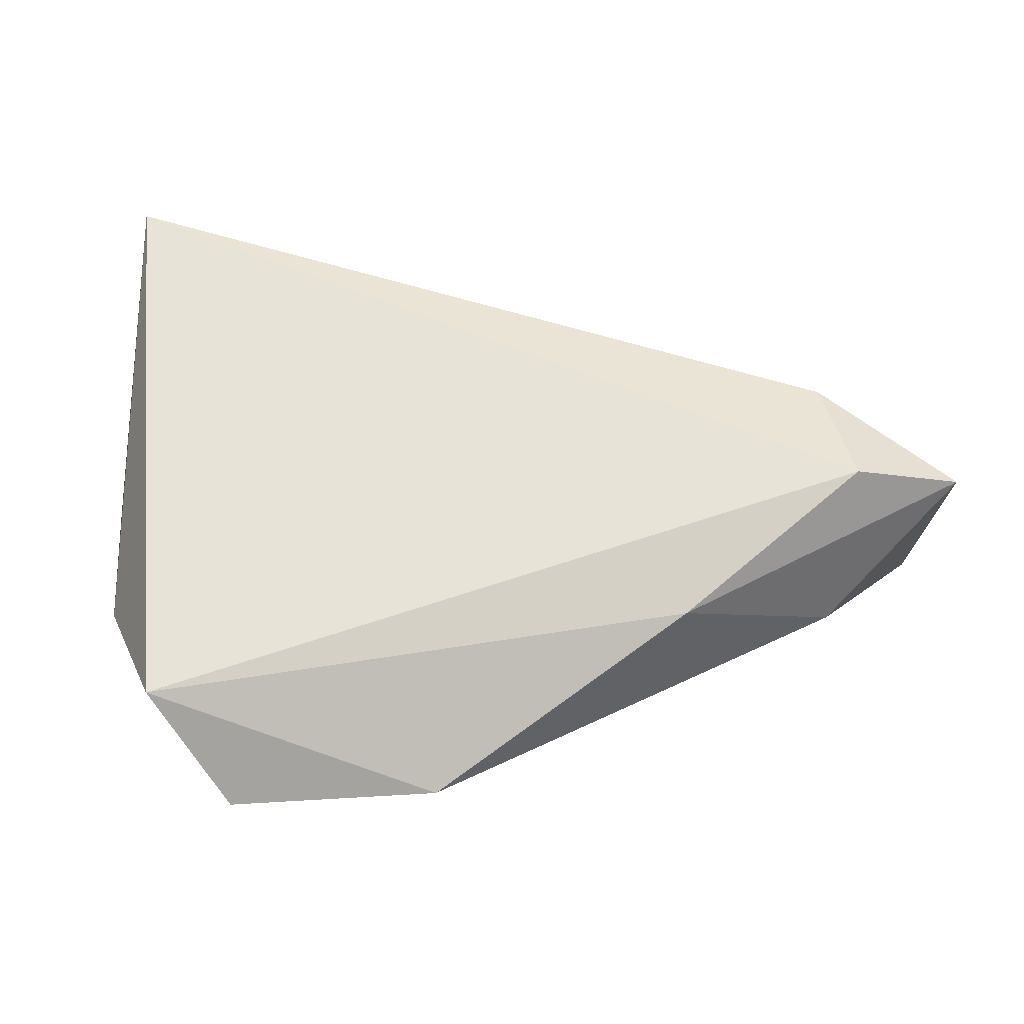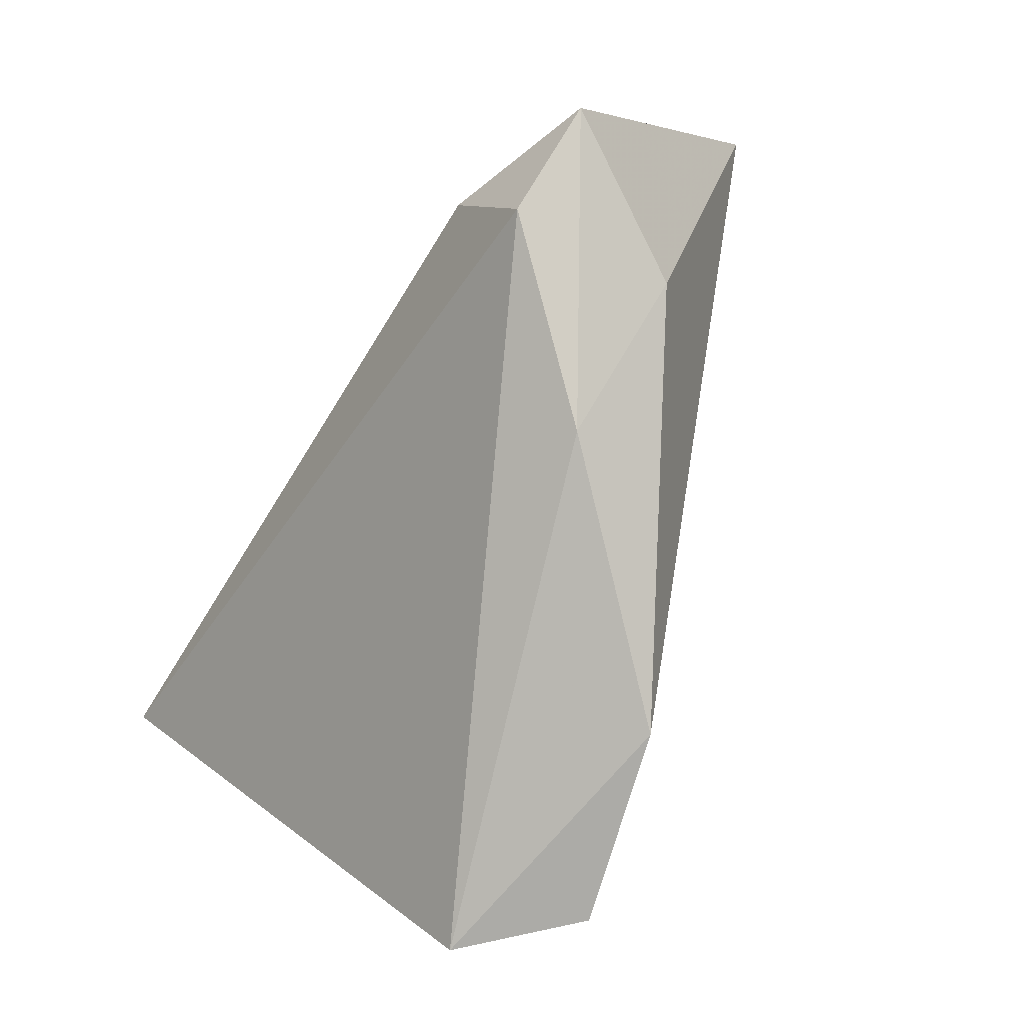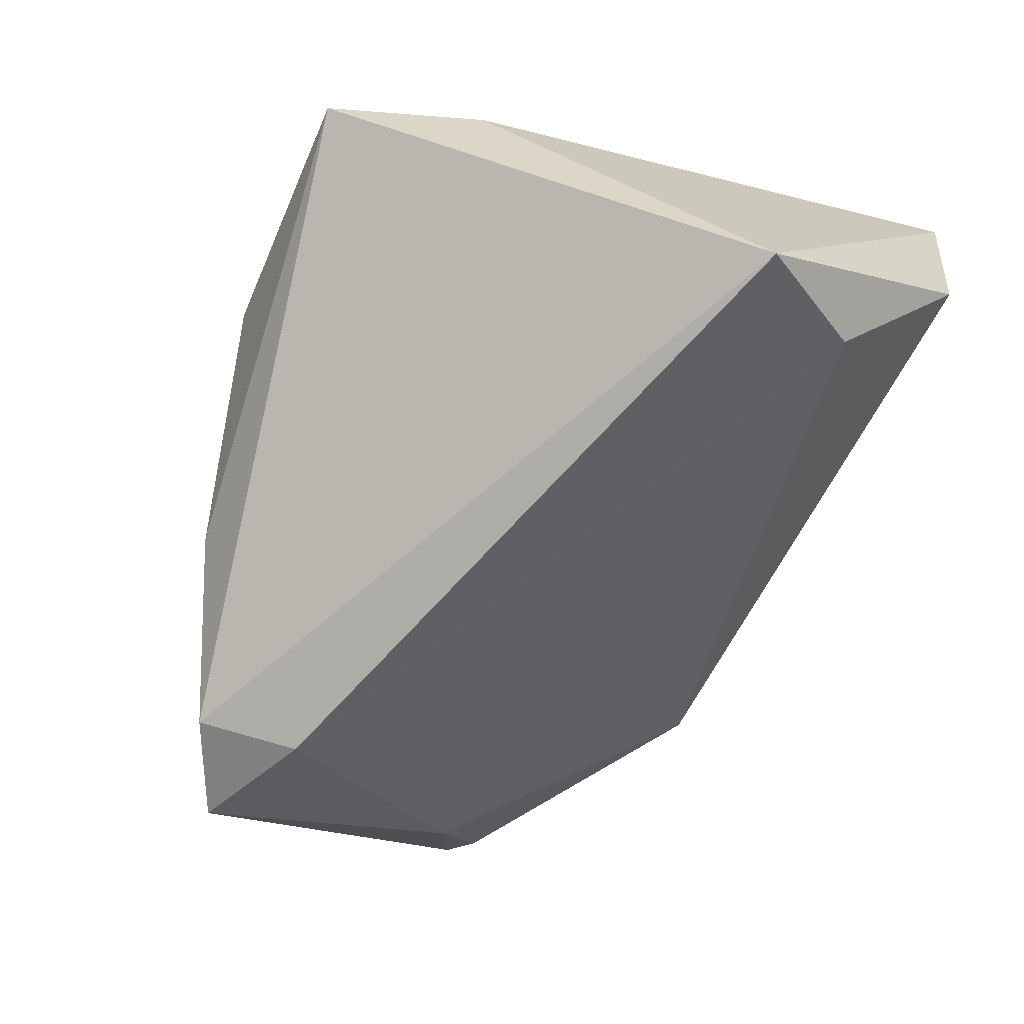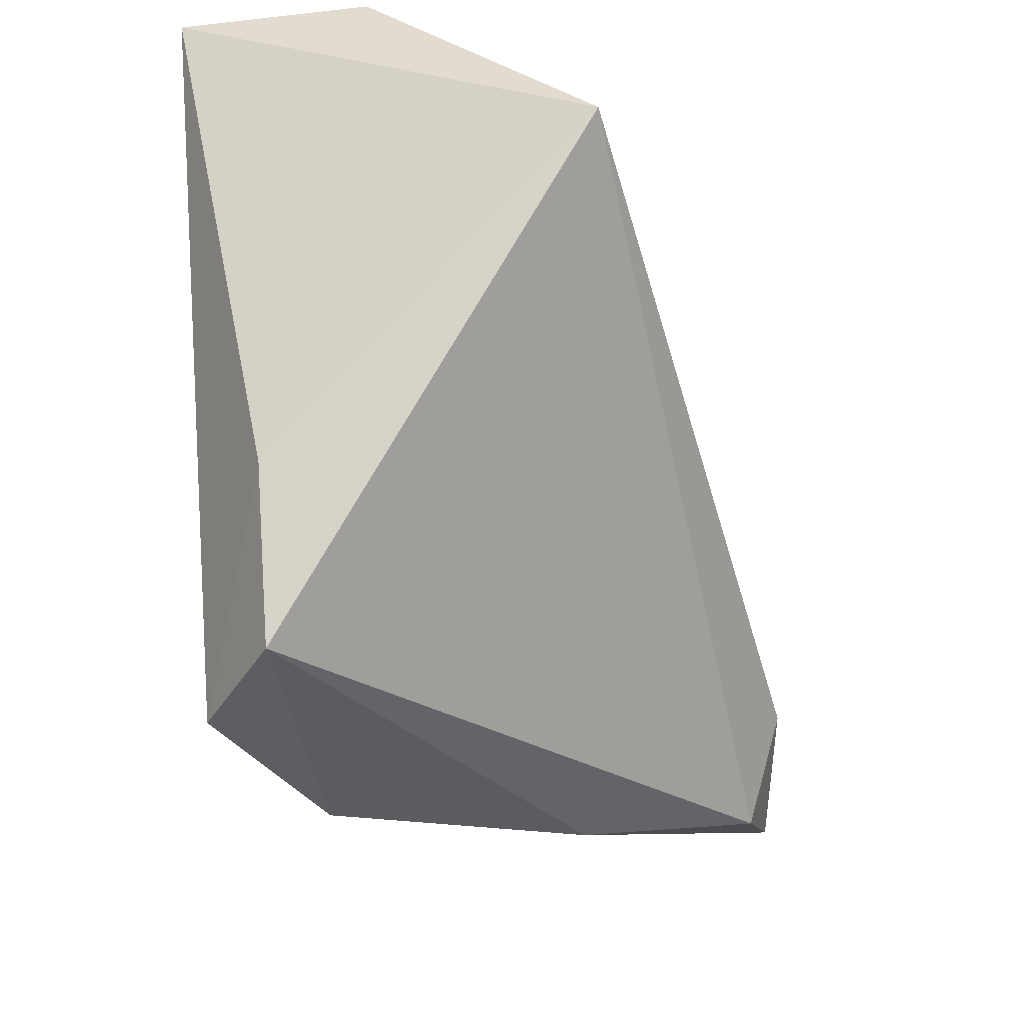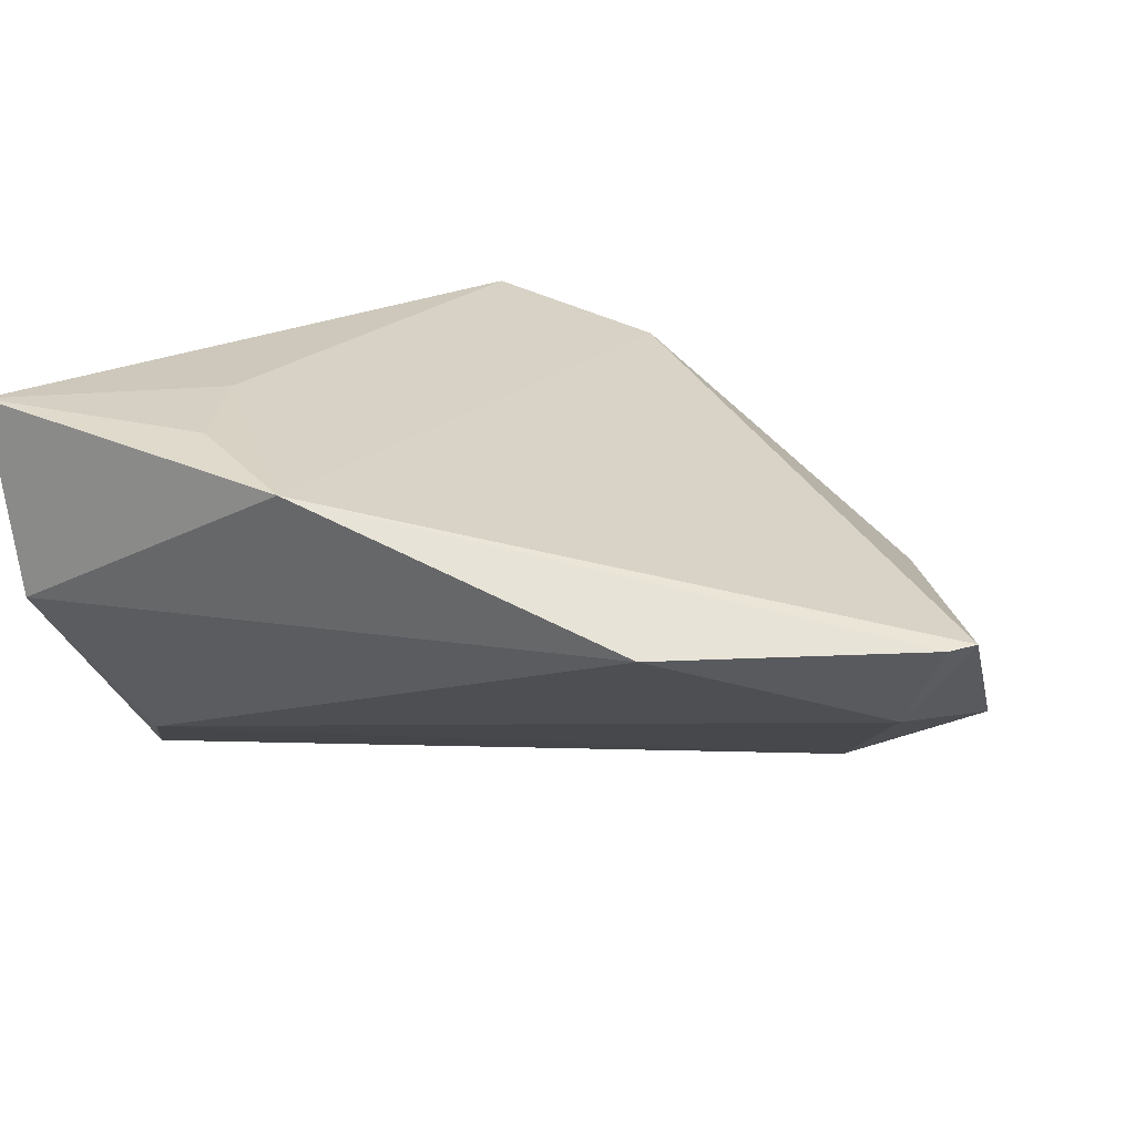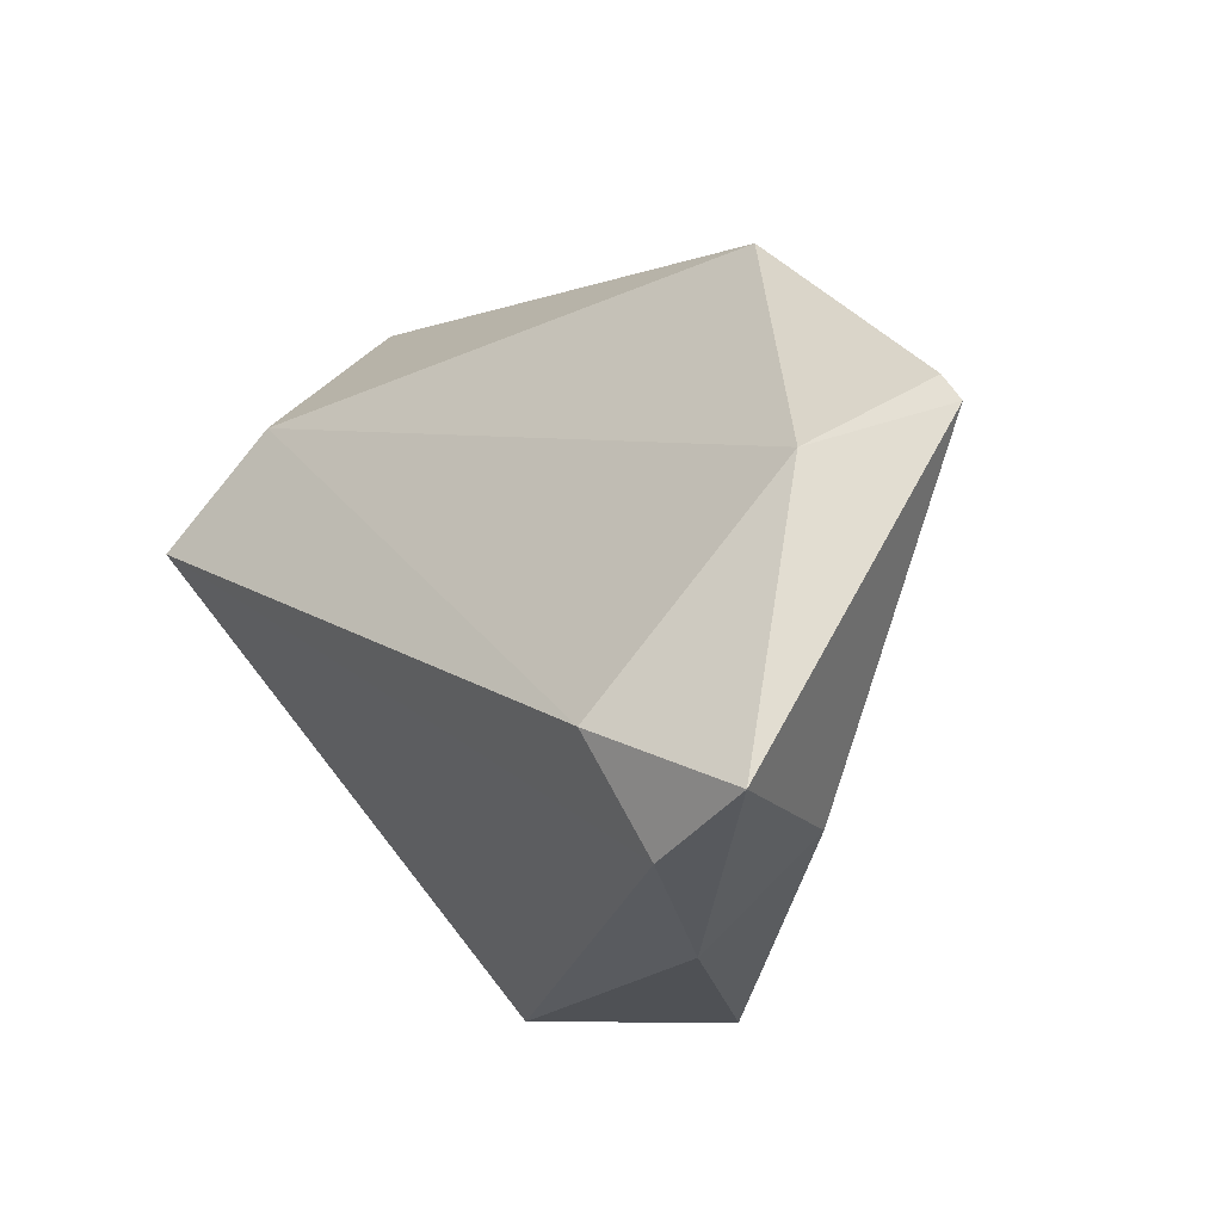
<metadata>
{"format":"obj","ext":"obj","renderer":"f3d","projection":"perspective","resolution":1024,"background":"white","views":[{"elev":-72.9,"azim":168.9,"up":"+Y"},{"elev":-76.3,"azim":-121.3,"up":"+Y"},{"elev":-67.3,"azim":66.4,"up":"+Z"},{"elev":-38.5,"azim":107.4,"up":"+Y"},{"elev":17.5,"azim":-158.8,"up":"+Z"},{"elev":-8.5,"azim":-125.8,"up":"+Y"}]}
</metadata>
<code>
v -0.0431 -0.02817 -0.02119
v 0.04108 0.009896 -0.0263
v -0.04433 -0.02467 -0.003116
v -0.03901 -0.01633 -0.0263
v 0.03301 0.02391 -0.0182
v 0.03389 -0.02307 0.01261
v -0.004643 -0.04181 0.01855
v 0.02295 0.02039 0.02254
v 0.04211 0.03985 0.02375
v 0.00655 0.04105 0.01696
v 0.02725 -0.04181 0.01313
v 0.03935 0.03871 0.001464
v 0.01655 -0.04181 0.02408
v -0.02731 -0.03568 -0.004295
v -0.0601 0.01208 -0.0001023
v -0.05758 0.01494 -0.0002847
v 0.01886 0.03386 0.02067
v -0.05527 -0.02255 -0.02067
v -0.02978 0.03369 0.00125
v -0.05129 0.008034 -0.01154
f 7 11 13
f 15 7 10
f 18 15 20
f 2 11 1
f 6 2 9
f 6 11 2
f 9 13 6
f 13 11 6
f 3 15 18
f 3 7 15
f 8 13 9
f 8 7 13
f 8 10 7
f 18 20 4
f 4 1 18
f 2 1 4
f 18 1 14
f 14 3 18
f 7 3 14
f 11 7 14
f 14 1 11
f 9 10 17
f 17 8 9
f 10 8 17
f 12 19 10
f 9 2 12
f 12 10 9
f 20 19 5
f 2 4 5
f 5 4 20
f 5 12 2
f 19 12 5
f 16 20 15
f 16 19 20
f 15 10 16
f 10 19 16

</code>
